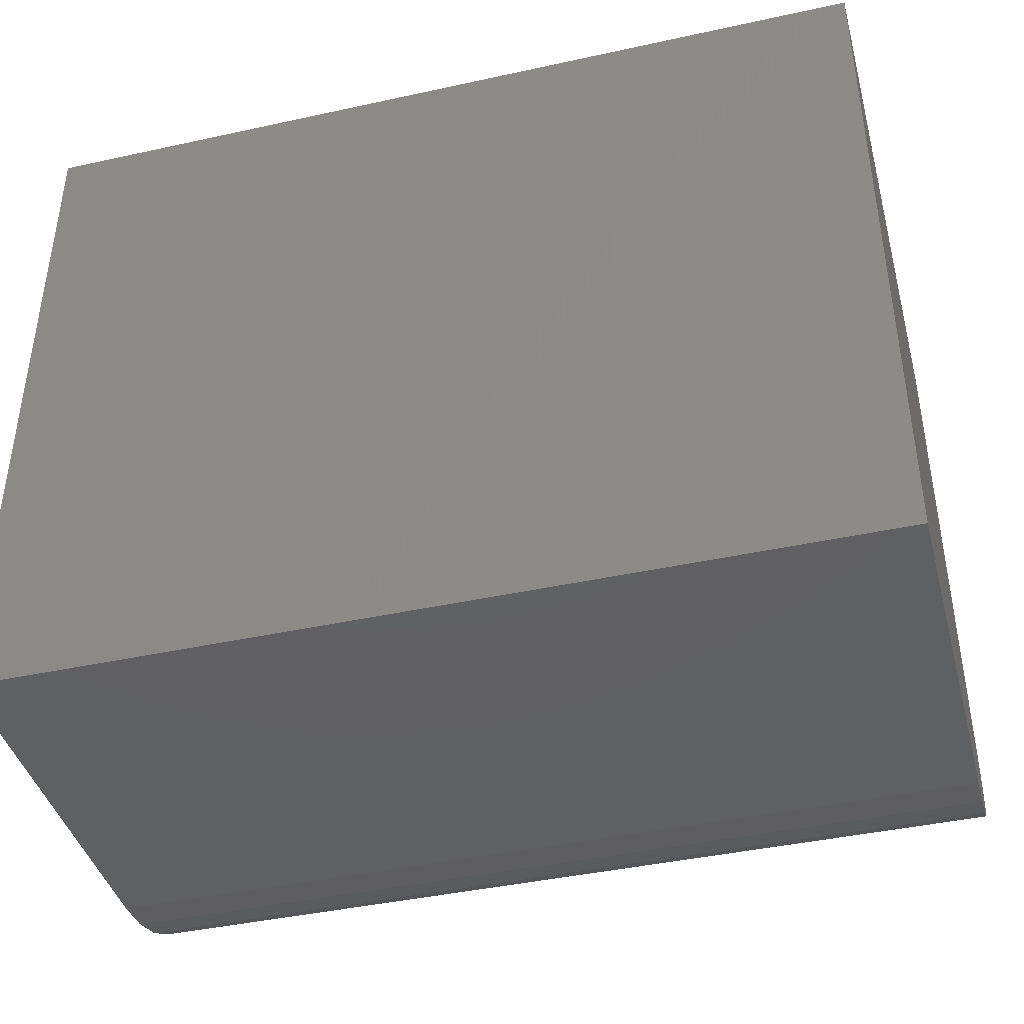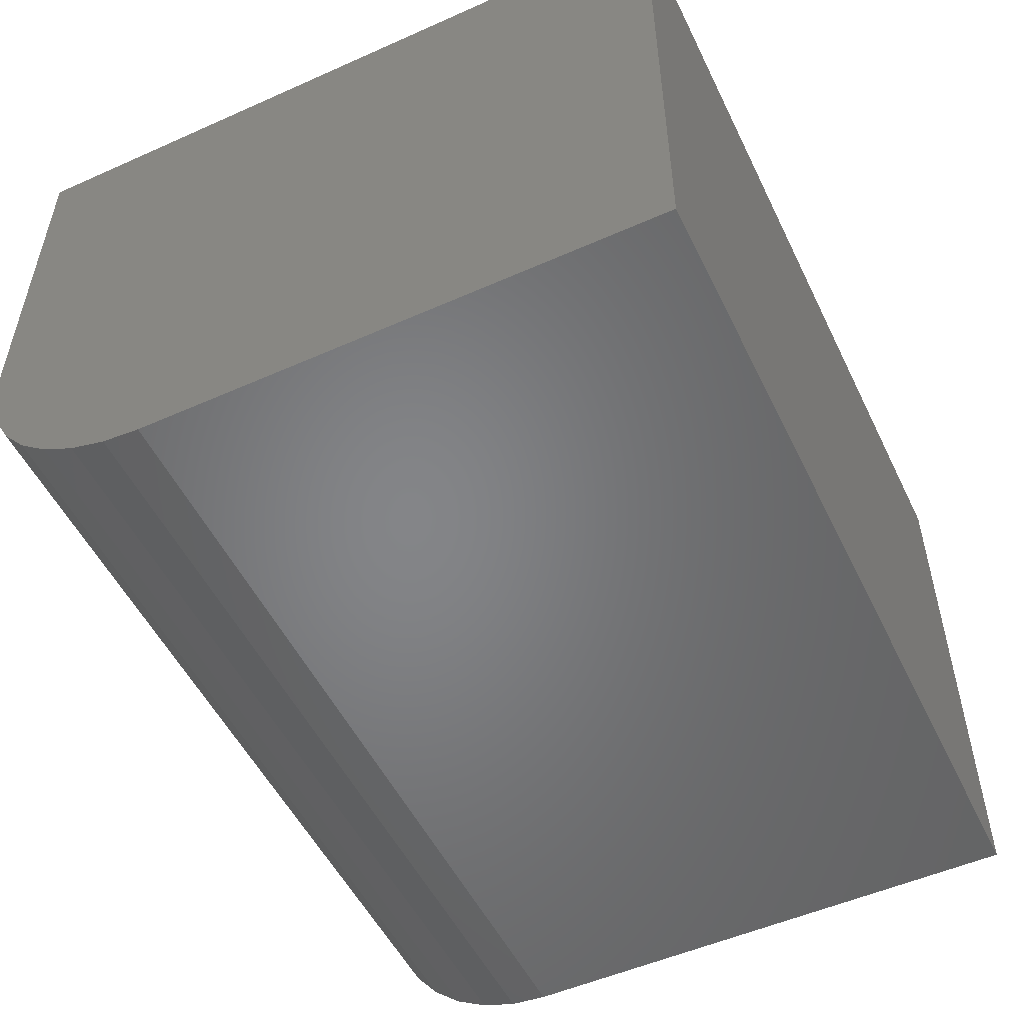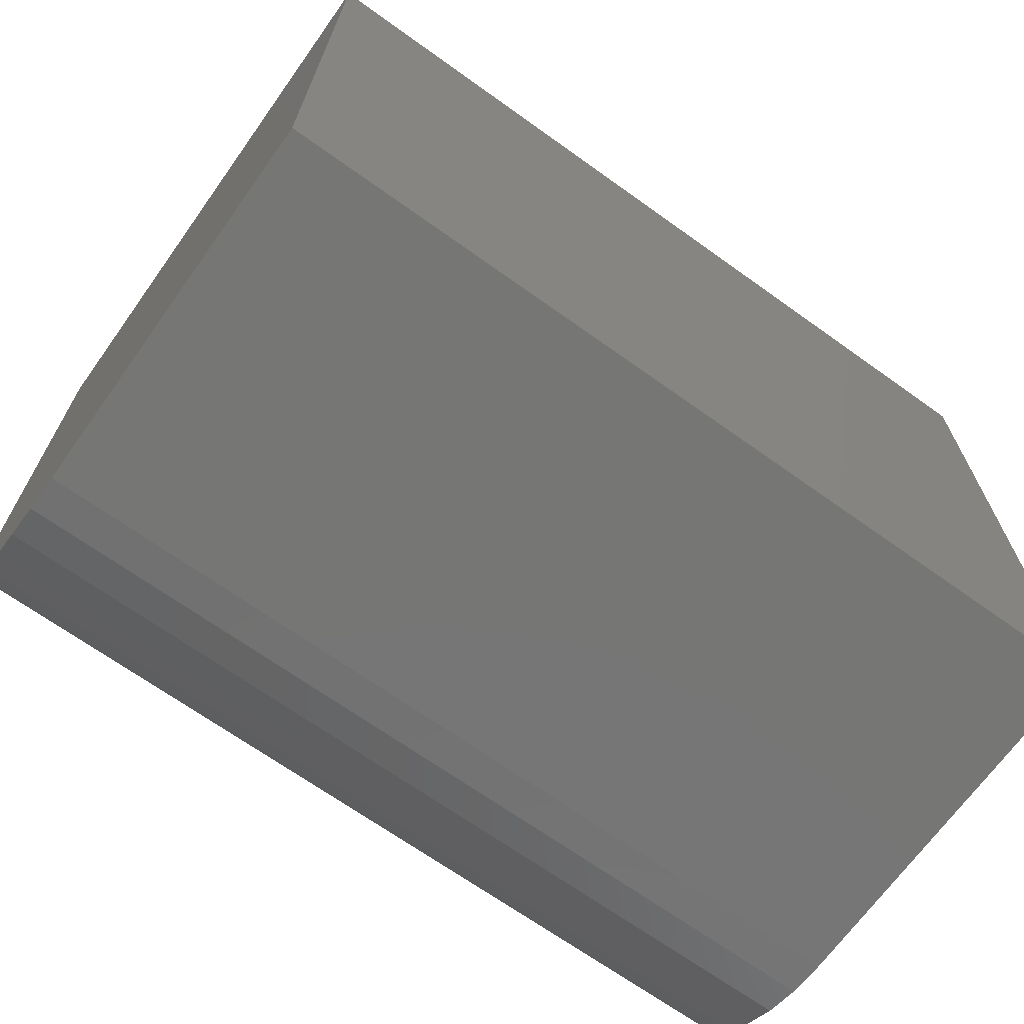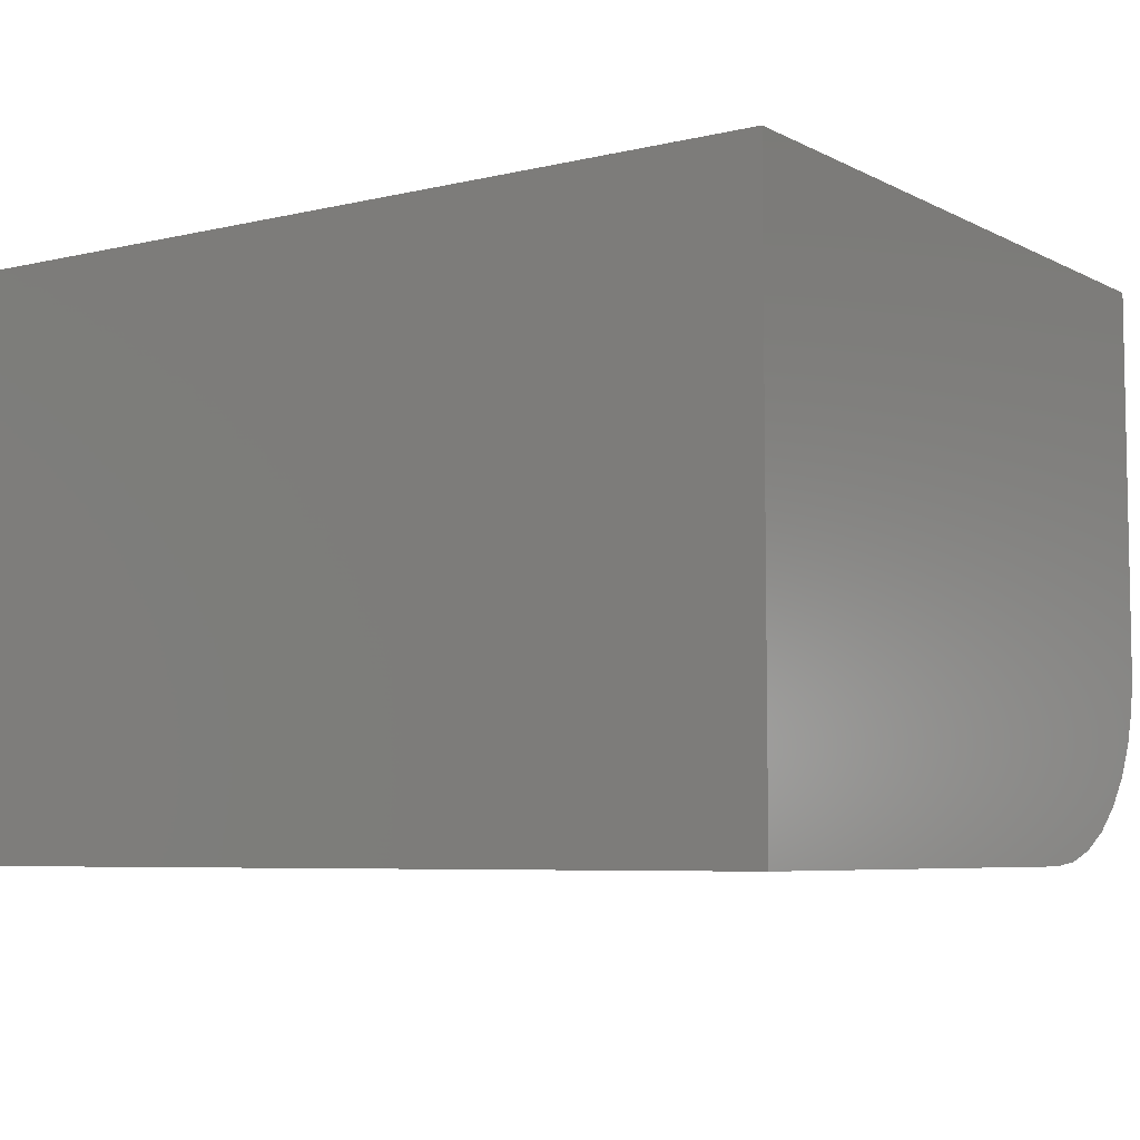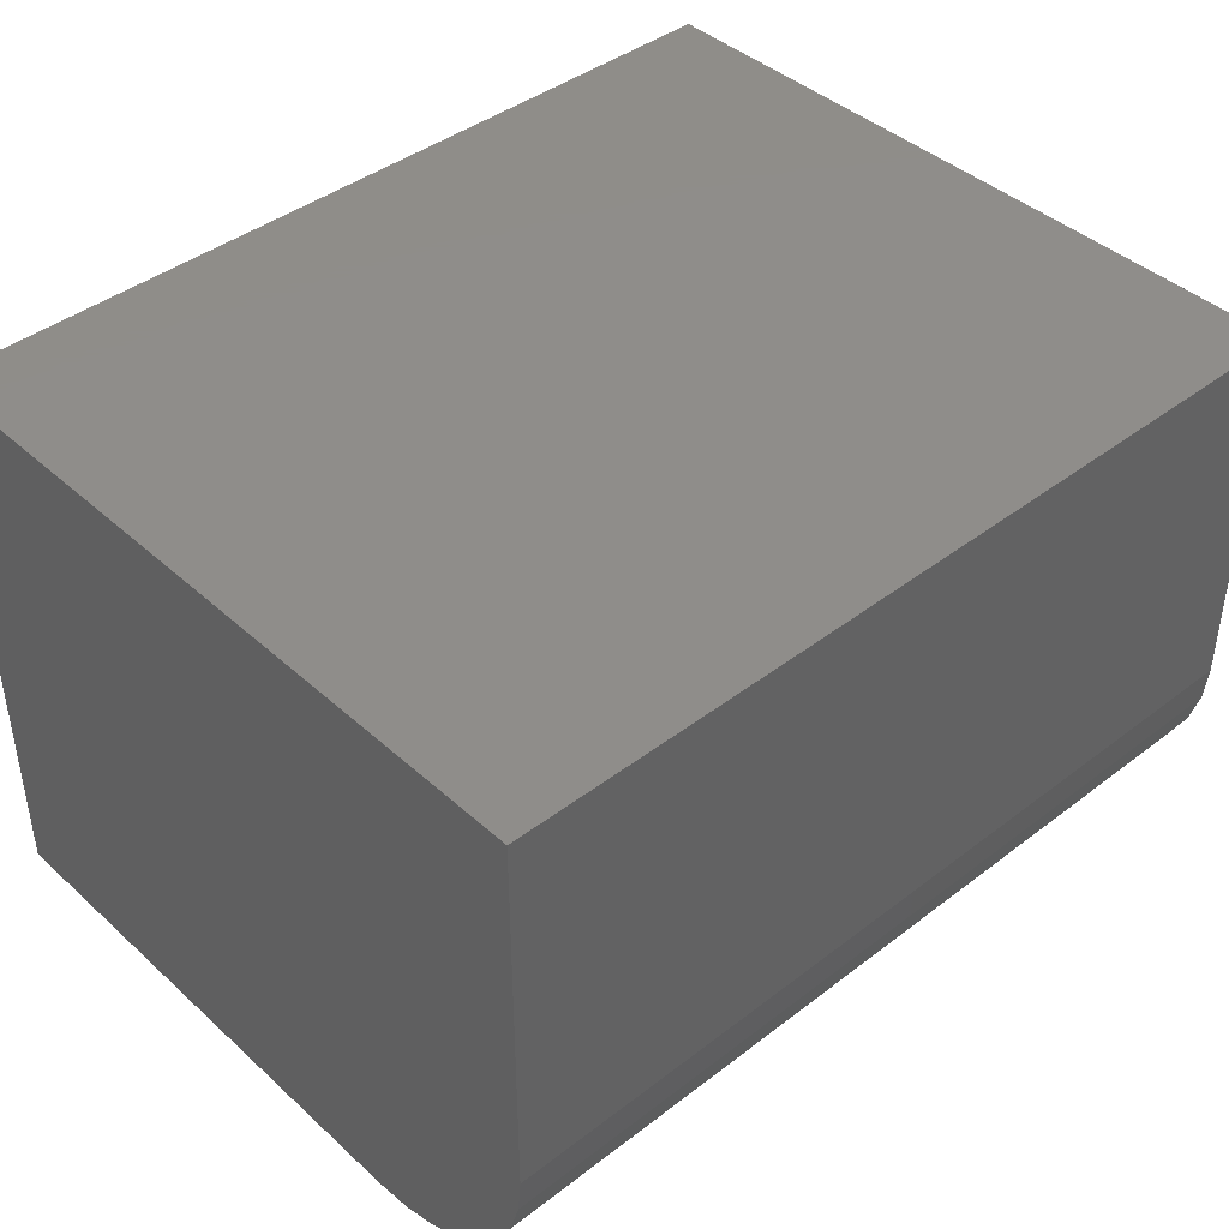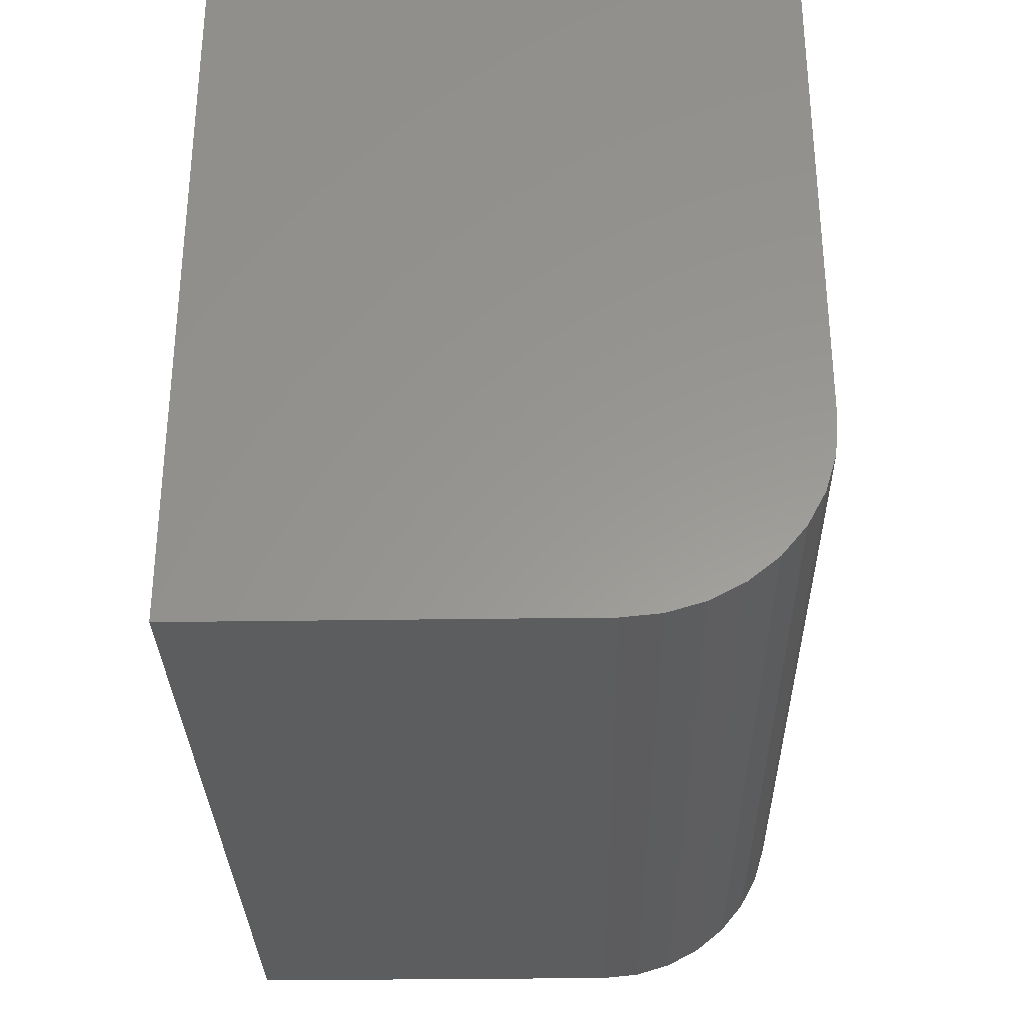
<metadata>
{"format":"stl","ext":"stl","renderer":"f3d","projection":"perspective","resolution":1024,"background":"white","views":[{"elev":-41.8,"azim":-165.2,"up":"+Z"},{"elev":-52.3,"azim":-64.4,"up":"+Y"},{"elev":-68.6,"azim":144.4,"up":"+Z"},{"elev":-6.3,"azim":34.8,"up":"+Y"},{"elev":41.9,"azim":137.3,"up":"+Y"},{"elev":-30.9,"azim":-88.8,"up":"+Z"}]}
</metadata>
<code>
# stl→obj: 24 verts, 44 faces
v 0.5625 -0.4219 -0.3828
v 0.5625 -0.4195 -0.4072
v 0.5625 -0.4124 -0.4306
v 0.5625 -0.4008 -0.4523
v 0.5625 -0.3853 -0.4712
v 0.5625 -0.3663 -0.4867
v 0.5625 -0.3447 -0.4983
v 0.5625 -0.3213 -0.5054
v 0.5625 -0.2969 -0.5078
v 0.5625 -0.04688 -0.5078
v 0.5625 -0.04688 -0.03906
v 0.5625 -0.4219 -0.03906
v -1.388e-17 -0.4219 -0.3828
v -5.204e-17 -0.4219 -0.03906
v -5.204e-17 -0.04688 -0.03906
v 2.549e-33 -0.04688 -0.5078
v 8.498e-34 -0.2969 -0.5078
v -2.667e-19 -0.3213 -0.5054
v -1.056e-18 -0.3447 -0.4983
v -2.339e-18 -0.3663 -0.4867
v -4.065e-18 -0.3853 -0.4712
v -6.168e-18 -0.4008 -0.4523
v -8.567e-18 -0.4124 -0.4306
v -1.117e-17 -0.4195 -0.4072
f 1 2 3
f 1 3 4
f 1 4 5
f 1 5 6
f 1 6 7
f 1 7 8
f 1 8 9
f 1 9 10
f 1 10 11
f 1 11 12
f 13 14 15
f 13 15 16
f 13 16 17
f 13 17 18
f 13 18 19
f 13 19 20
f 13 20 21
f 13 21 22
f 13 22 23
f 13 23 24
f 14 13 12
f 12 13 1
f 17 16 9
f 9 16 10
f 17 9 18
f 18 9 8
f 18 8 19
f 19 8 7
f 19 7 20
f 20 7 6
f 20 6 21
f 21 6 5
f 21 5 22
f 22 5 4
f 22 4 23
f 23 4 3
f 23 3 24
f 24 3 2
f 24 2 13
f 13 2 1
f 15 14 11
f 11 14 12
f 16 15 10
f 10 15 11

</code>
